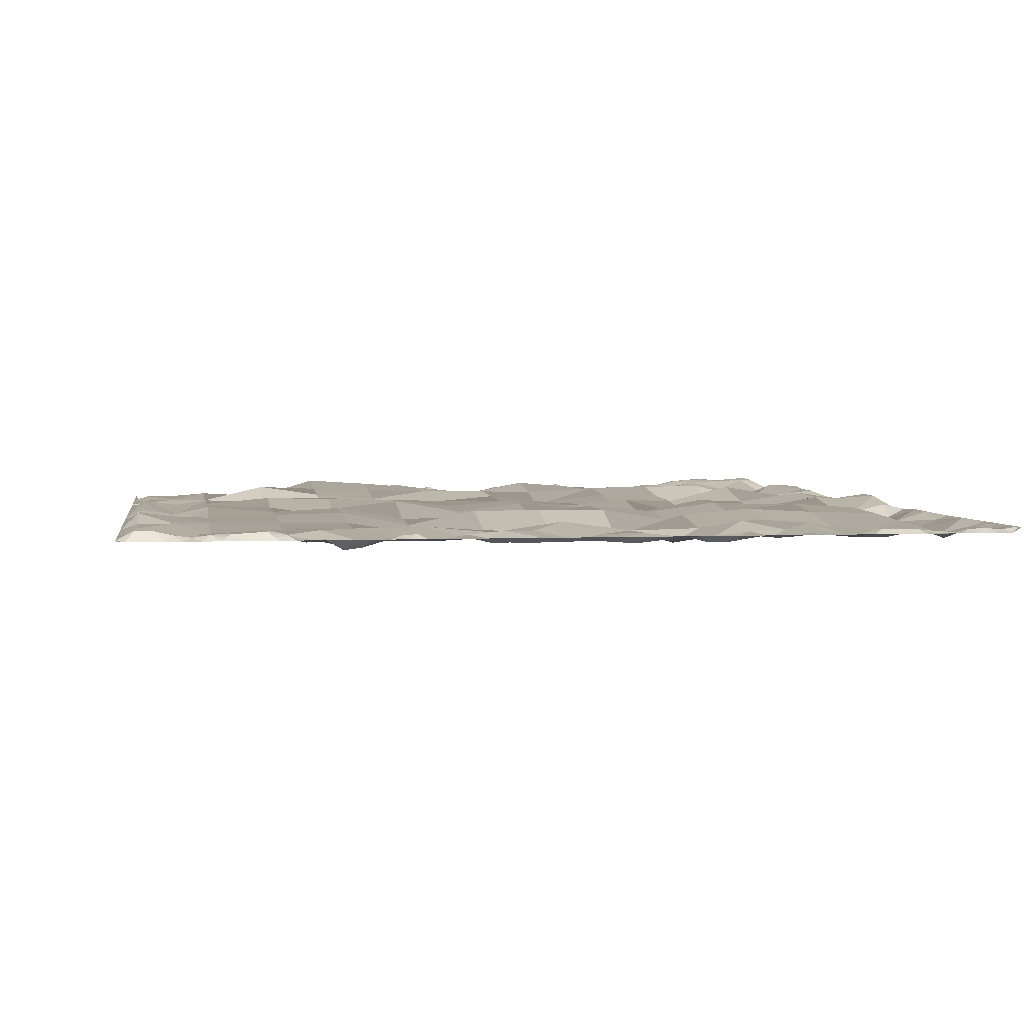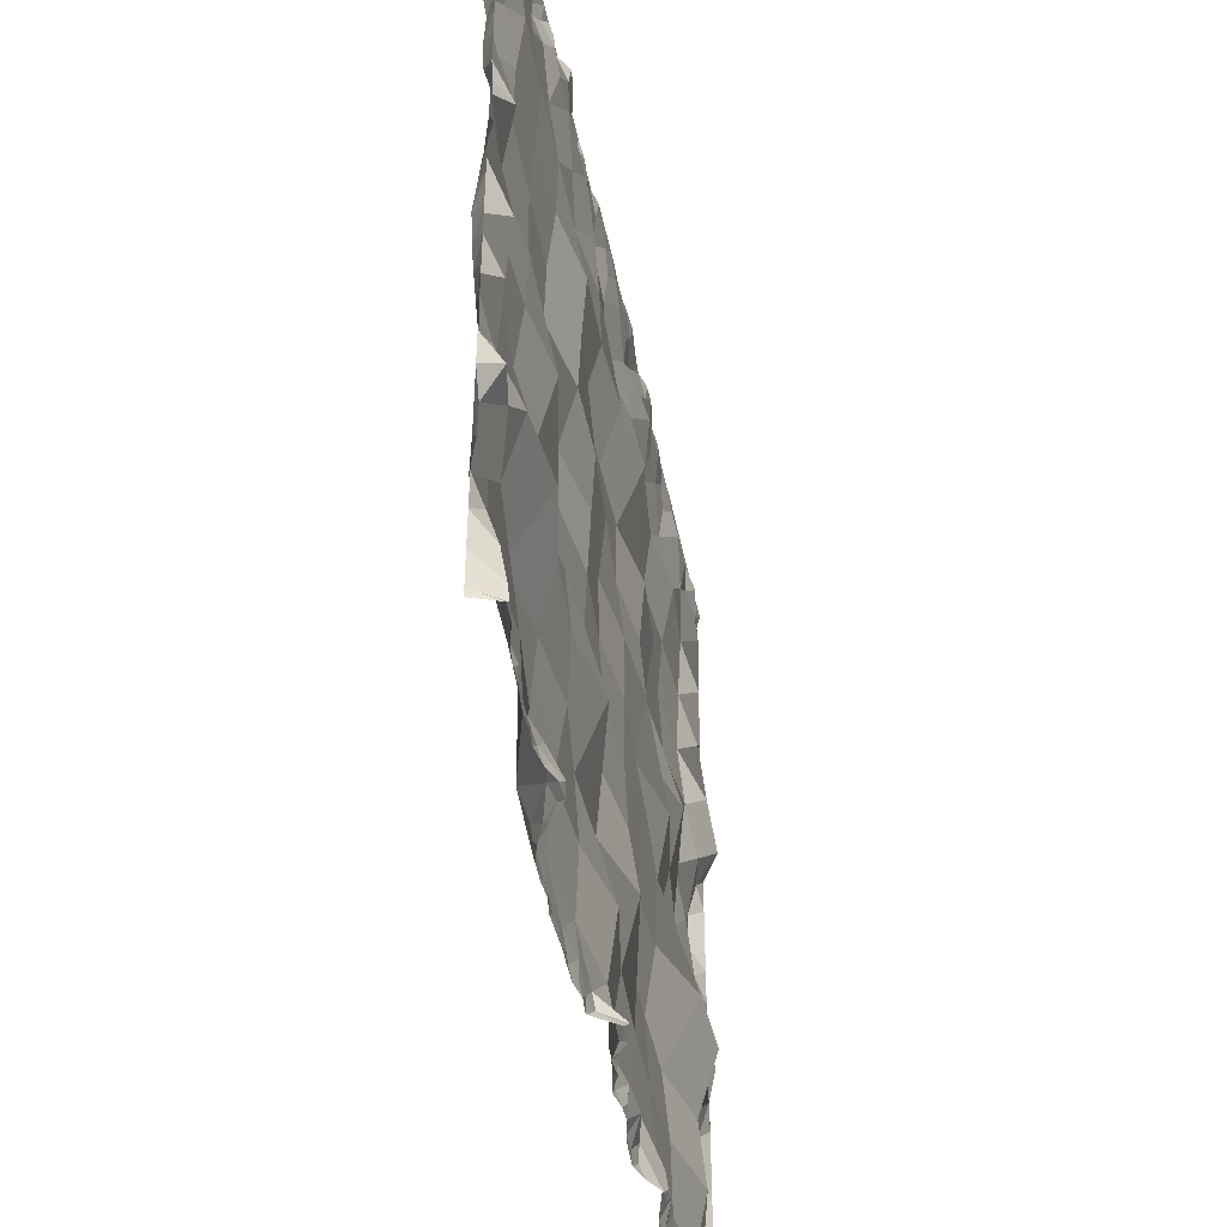
<metadata>
{"format":"obj","ext":"obj","renderer":"f3d","projection":"perspective","resolution":1024,"background":"white","views":[{"elev":3.2,"azim":-9.0,"up":"+Y"},{"elev":-46.5,"azim":-78.5,"up":"+Z"}]}
</metadata>
<code>
o Rockwall
v -288 1.966 270
v -300 0.2957 282
v -288 6.367 294
v -276 4.852 282
v -264 3.259 294
v -252 1.588 294
v -252 0.02543 282
v -240 3.325 294
v -234 -0.4699 300
v -228 3.616 294
v -264 2.073 270
v -222 -0.4699 300
v -216 4.275 294
v -228 3.522 282
v -210 -0.4699 300
v -204 4.939 294
v -240 1.102 270
v -198 -0.4699 300
v -192 2.887 294
v -204 5.469 282
v -186 -0.4699 300
v -180 -2.266 294
v -216 3.781 270
v -174 -0.4699 300
v -168 -0.349 294
v -180 -2.87 282
v -162 -0.4699 300
v -156 -7.389 294
v -192 1.069 270
v -150 -0.4699 300
v -144 -5.957 294
v -156 -5.791 282
v -138 -0.4699 300
v -132 -2.362 294
v -168 -3.56 270
v -126 -0.4699 300
v -120 1.435 294
v -132 -2.661 282
v -114 -0.4699 300
v -108 2.521 294
v -144 -3.37 270
v -102 -0.4699 300
v -96 -2.005 294
v -108 0.01586 282
v -90 -0.4699 300
v -84 -1.331 294
v -120 -3.687 270
v -78 -0.4699 300
v -72 -0.9776 294
v -84 -2.531 282
v -66 -0.4699 300
v -60 -3.738 294
v -96 -3.945 270
v -54 -0.4699 300
v -48 -3.635 294
v -60 -1.933 282
v -42 -0.4699 300
v -36 -3.854 294
v -72 0.2367 270
v -30 -0.4699 300
v -24 -3.875 294
v -36 -2.771 282
v -18 -0.4699 300
v -12 -3.752 294
v -48 2.403 270
v -6 -0.4699 300
v 0 -3.223 294
v -12 -3.988 282
v 6 -0.4699 300
v 12 -3.356 294
v -24 -1.941 270
v 18 -0.4699 300
v 24 -4.274 294
v 12 -3.809 282
v 30 -0.4699 300
v 36 -5.1 294
v 0 -3.949 270
v 42 -0.4699 300
v 48 -3.8 294
v 36 -3.481 282
v 54 -0.4699 300
v 60 -2.54 294
v 24 -3.707 270
v 66 -0.4699 300
v 72 -1.725 294
v 60 -0.8817 282
v 78 -0.4699 300
v 84 -4.933 294
v 48 -0.06587 270
v 90 -0.4699 300
v 96 -5.242 294
v 84 -4.033 282
v 102 -0.4699 300
v 108 -3.348 294
v 72 -3.417 270
v 114 -0.4699 300
v 120 -1.442 294
v 108 -2.817 282
v 126 -0.4699 300
v 132 -2.547 294
v 96 -2.38 270
v 138 -0.4699 300
v 144 -1.684 294
v 132 -2.532 282
v 150 -0.4699 300
v 156 -0.1252 294
v 120 0.3022 270
v 162 -0.4699 300
v 168 -1.173 294
v 156 -0.002096 282
v 174 -0.4699 300
v 180 -1.798 294
v 144 1.464 270
v 186 -0.4699 300
v 192 -1.527 294
v 180 -2.467 282
v 198 -0.4699 300
v 204 2.728 294
v 168 1.408 270
v 210 -0.4699 300
v 216 2.695 294
v 204 -0.6671 282
v 222 -0.4699 300
v 228 2.697 294
v 192 -4.268 270
v 234 -0.4699 300
v 240 -0.09759 294
v 228 1.905 282
v 246 -0.4699 300
v 252 -0.8575 294
v 216 -4.445 270
v 258 -0.4699 300
v 264 1.95 294
v 252 -4.797 282
v 270 -0.4699 300
v 276 2.675 294
v 240 0.212 270
v 282 -0.4699 300
v 288 1.588 294
v 276 0.9458 282
v 48 -1.374 222
v 72 -8.475 246
v 96 -0.3041 222
v 264 -1.714 270
v 300 3.353 294
v 300 3.353 282
v 288 0.05101 270
v 294 -0.4699 300
v -240 -0.5723 222
v -264 -0.9777 246
v -216 1.091 246
v -282 -0.4699 300
v -270 -0.4699 300
v -276 5.962 294
v -168 2.517 246
v -258 -0.4699 300
v -246 -0.4699 300
v -192 1.53 222
v -120 -0.7724 246
v -144 1.863 222
v -72 -3.67 246
v -96 2.645 222
v -24 0.7555 246
v -48 -1.726 222
v 24 -1.848 246
v 0 5.251 222
v 120 6.06 246
v 168 4.262 246
v 144 4.965 222
v 216 -0.7804 246
v 192 -0.4907 222
v -288 3.33 222
v -300 0.2957 234
v -288 0.4387 246
v 264 -3.797 246
v -96 -4.872 174
v -48 -3.332 174
v -48 7.907 126
v -96 -2.154 126
v 240 4.025 222
v 300 3.353 258
v 288 1.42 246
v -144 2.703 174
v -192 3.446 174
v 0 -5.001 174
v 48 -9.671 174
v -240 4.549 126
v -264 7.01 150
v -240 3.55 174
v 96 6.331 174
v -192 6.109 126
v -144 7.178 126
v -144 8.058 78
v -192 5.627 78
v 144 10.22 174
v 264 -3.239 198
v 240 6.3 174
v 192 7.634 174
v 288 5.034 222
v -288 4.646 198
v -264 5.036 198
v 300 3.353 234
v -300 0.2957 258
v 0 7.767 126
v 48 7.532 126
v 96 0.1691 126
v 144 4.231 126
v 192 11.1 126
v 240 7.741 126
v -240 9.794 78
v 264 -1.459 150
v 288 1.181 174
v 288 2.224 198
v -288 10.85 174
v -300 0.2958 210
v 0 3.912 78
v -48 -0.1127 78
v 300 3.353 210
v -144 -0.728 30
v -192 6.261 30
v -96 -0.3639 78
v -288 7.718 150
v -300 0.2958 186
v 300 3.353 186
v 48 7.956 78
v 96 3.56 78
v 144 9.853 78
v 192 7.97 78
v 240 3.527 78
v -264 -3.832 102
v -240 8.11 30
v 264 -6.238 102
v 288 6.163 126
v 288 5.799 150
v -288 8.756 126
v -300 0.2958 162
v 0 8.068 30
v -48 2.071 30
v 300 3.353 162
v -144 9.972 -18
v -192 11.28 -18
v -96 10.42 30
v -288 7.81 102
v -300 0.2958 138
v 300 3.353 138
v 48 2.844 30
v 96 0.02425 30
v 144 9.427 30
v 192 -3.697 30
v 240 10.99 30
v -264 3.318 54
v -240 6.976 -18
v 264 0.2973 54
v 288 -8.31 78
v 288 4.758 102
v -288 2.163 78
v -300 0.2958 114
v 0 7.653 -18
v -48 3.886 -18
v 300 3.353 114
v -144 8.906 -66
v -192 6.303 -66
v -96 8.884 -18
v -288 1.144 54
v -300 0.2958 90
v 300 3.353 90
v 48 3.396 -18
v 96 7.438 -18
v 144 -3.806 -18
v 192 5.445 -18
v 240 12.31 -18
v -264 -4.977 6
v -240 7.357 -66
v 264 8.736 6
v 288 11.86 30
v 288 5.865 54
v -288 5.293 30
v -300 0.2958 66
v 0 4.851 -66
v -48 5.542 -66
v 300 3.353 66
v -144 -2.741 -114
v -192 -13.12 -114
v -96 4.984 -66
v -288 7.496 6
v -300 0.2958 42
v 300 3.353 42
v 48 3.348 -66
v 96 -0.01963 -66
v 144 3.837 -66
v 192 15.31 -66
v 240 7.515 -66
v -264 -1.86 -42
v -240 -8.641 -114
v 264 5.855 -42
v 288 8.416 -18
v 288 12.08 6
v -288 9.748 -18
v -300 0.2958 18
v 0 6.688 -114
v -48 -7.976 -114
v 300 3.353 18
v -144 6.812 -162
v -192 13.73 -162
v -96 1.193 -114
v -288 8.849 -42
v -300 0.2958 -6
v 300 3.353 -6
v 48 1.361 -114
v 96 7.35 -114
v 144 5.365 -114
v 192 -11.33 -114
v 240 -12.8 -114
v -264 2.907 -90
v -240 2.7 -162
v 264 -0.1297 -90
v 288 4.269 -66
v 288 4.492 -42
v -288 7.143 -66
v -300 0.2958 -30
v 0 8.63 -162
v -48 9.592 -162
v 300 3.353 -30
v -144 9.78 -210
v -192 3.555 -210
v -96 2.885 -162
v -288 5.189 -90
v -300 0.2958 -54
v 300 3.353 -54
v 48 -4.911 -162
v 96 11 -162
v 144 11.7 -162
v 192 11.83 -162
v 240 0.5089 -162
v -264 -5.968 -138
v -240 6.483 -210
v 264 5.673 -138
v 288 1.675 -114
v 288 -3.027 -90
v -288 3.144 -114
v -300 0.2958 -78
v 0 -3.07 -210
v -48 6.596 -210
v 300 3.353 -78
v -144 15.02 -258
v -192 0.9607 -258
v -96 8.681 -210
v -288 -10.46 -138
v -300 0.2958 -102
v 300 3.353 -102
v 48 5.408 -210
v 96 8.104 -210
v 144 9.474 -210
v 192 7.625 -210
v 240 -4.158 -210
v -264 2.222 -186
v -240 -1.75 -258
v 264 11.28 -186
v 288 8.711 -162
v 288 8.476 -138
v -288 1.323 -162
v -300 0.2958 -126
v 0 2.449 -258
v -48 8.131 -258
v 300 3.353 -126
v -168 -4.561 -282
v -96 11.96 -258
v -288 1.666 -186
v -300 0.2958 -150
v 300 3.353 -150
v 48 11.72 -258
v 96 7.796 -258
v 144 4.867 -258
v 192 6.697 -258
v 240 5.075 -258
v -264 3.409 -234
v -216 -4.538 -282
v 264 3.401 -234
v 288 7.213 -210
v 288 10.64 -186
v -288 4.202 -210
v -300 0.2958 -174
v -24 4.94 -282
v 300 3.353 -174
v -72 9.056 -282
v -288 -4.015 -234
v -120 11.62 -282
v -300 0.2958 -198
v 300 3.353 -198
v 24 5.861 -282
v 72 0.2796 -282
v 120 -2.513 -282
v 168 6.105 -282
v 216 9.711 -282
v 264 11.99 -282
v 288 -5.243 -258
v 288 -1.184 -234
v -192 -9.575 -282
v -288 -10.87 -258
v -144 8.058 -282
v -300 0.2958 -222
v -264 -7.331 -282
v -96 10.1 -282
v -48 6.023 -282
v 300 3.353 -222
v 0 -1.157 -282
v 48 1.595 -282
v 96 5.907 -282
v 144 -1.38 -282
v 192 5.682 -282
v 240 11.27 -282
v -240 -7.506 -282
v -288 -14.66 -282
v -300 0.2958 -246
v -252 -11.83 -294
v 300 3.353 -246
v 288 4.696 -282
v -300 0.2958 -270
v -276 -13.71 -294
v -228 -8.521 -294
v -180 -16.2 -294
v 300 3.353 -270
v -288 -15.96 -294
v -300 0.2958 -294
v -204 -8.467 -294
v -156 -0.636 -294
v -264 -9.846 -294
v -132 6.819 -294
v -108 7.356 -294
v -84 7.37 -294
v -60 8.666 -294
v -36 5.376 -294
v -12 -10.97 -294
v 12 0.8066 -294
v 36 6.061 -294
v 60 5.043 -294
v 84 7.896 -294
v 108 0.07225 -294
v 132 2.375 -294
v 156 5.005 -294
v 180 7.441 -294
v 204 10.84 -294
v 228 12.32 -294
v 252 11.07 -294
v 276 12.04 -294
v -240 -8.874 -294
v -216 -8.474 -294
v -192 -12.22 -294
v -168 -9.581 -294
v -144 6.506 -294
v -120 6.985 -294
v -96 8.095 -294
v -72 7.21 -294
v -48 6.214 -294
v -24 3.04 -294
v 0 -3.187 -294
v 24 4.771 -294
v 48 2.352 -294
v 72 7.729 -294
v 96 6.54 -294
v 120 -4.05 -294
v 144 5.565 -294
v 168 6.13 -294
v 192 8.279 -294
v 216 11.96 -294
v 240 11.74 -294
v 264 13.08 -294
v 288 5.319 -294
v 300 3.353 -294
v -294 -15.98 -300
v -282 -15.48 -300
v -270 -12.01 -300
v 294 2.023 -300
v -246 -10.33 -300
v -258 -10.44 -300
v -234 -8.632 -300
v -222 -9.07 -300
v -210 -8.1 -300
v -198 -10.05 -300
v -186 -14.58 -300
v -174 -14.81 -300
v -162 -4.937 -300
v -150 3.135 -300
v -138 6.739 -300
v -126 7.2 -300
v -114 6.453 -300
v -102 8.138 -300
v -90 7.707 -300
v -78 7.391 -300
v -66 7.835 -300
v -54 7.902 -300
v -42 5.504 -300
v -30 6.668 -300
v -18 -9.146 -300
v -6 -8.681 -300
v 6 1.797 -300
v 18 1.031 -300
v 30 6.524 -300
v 42 3.969 -300
v 54 3.64 -300
v 66 6.73 -300
v 78 7.817 -300
v 90 8.314 -300
v 102 3.85 -300
v 114 -2.957 -300
v 126 -2.072 -300
v 138 4.637 -300
v 150 5.244 -300
v 162 5.257 -300
v 174 7.347 -300
v 186 6.708 -300
v 198 10.08 -300
v 210 11.43 -300
v 222 12.29 -300
v 234 12.09 -300
v 246 11.57 -300
v 258 12.12 -300
v 270 13.4 -300
v 282 8.599 -300
v -300 0.2957 294
v 300 3.353 -300
v -300 0.2958 -300
v -294 -0.4699 300
v 300 3.353 300
v -300 0.2957 300
f 1 2 3 4
f 5 6 7
f 8 9 10
f 11 4 5 7
f 10 12 13
f 8 10 14
f 13 15 16
f 17 7 8 14
f 16 18 19
f 13 16 20
f 19 21 22
f 23 14 13 20
f 22 24 25
f 19 22 26
f 25 27 28
f 29 20 19 26
f 28 30 31
f 25 28 32
f 31 33 34
f 35 26 25 32
f 34 36 37
f 31 34 38
f 37 39 40
f 41 32 31 38
f 40 42 43
f 37 40 44
f 43 45 46
f 47 38 37 44
f 46 48 49
f 43 46 50
f 49 51 52
f 53 44 43 50
f 52 54 55
f 49 52 56
f 55 57 58
f 59 50 49 56
f 58 60 61
f 55 58 62
f 61 63 64
f 65 56 55 62
f 64 66 67
f 61 64 68
f 67 69 70
f 71 62 61 68
f 70 72 73
f 67 70 74
f 73 75 76
f 77 68 67 74
f 76 78 79
f 73 76 80
f 79 81 82
f 83 74 73 80
f 82 84 85
f 79 82 86
f 85 87 88
f 89 80 79 86
f 88 90 91
f 85 88 92
f 91 93 94
f 95 86 85 92
f 94 96 97
f 91 94 98
f 97 99 100
f 101 92 91 98
f 100 102 103
f 97 100 104
f 103 105 106
f 107 98 97 104
f 106 108 109
f 103 106 110
f 109 111 112
f 113 104 103 110
f 112 114 115
f 109 112 116
f 115 117 118
f 119 110 109 116
f 118 120 121
f 115 118 122
f 121 123 124
f 125 116 115 122
f 124 126 127
f 121 124 128
f 127 129 130
f 131 122 121 128
f 130 132 133
f 127 130 134
f 133 135 136
f 137 128 127 134
f 136 138 139
f 133 136 140
f 141 142 143
f 144 134 133 140
f 139 145 146
f 147 140 139 146
f 139 148 145
f 17 14 23
f 149 150 17 151
f 152 153 154
f 29 35 155
f 153 156 5
f 47 44 53
f 156 157 6
f 158 151 29 155
f 157 9 8
f 53 50 59
f 9 12 10
f 41 47 159
f 12 15 13
f 59 56 65
f 15 18 16
f 160 155 41 159
f 18 21 19
f 65 62 71
f 21 24 22
f 53 59 161
f 24 27 25
f 71 68 77
f 27 30 28
f 162 159 53 161
f 30 33 31
f 77 74 83
f 33 36 34
f 65 71 163
f 36 39 37
f 83 80 89
f 39 42 40
f 164 161 65 163
f 42 45 43
f 89 86 95
f 45 48 46
f 77 83 165
f 48 51 49
f 95 92 101
f 51 54 52
f 166 163 77 165
f 54 57 55
f 101 98 107
f 57 60 58
f 89 95 142
f 60 63 61
f 107 104 113
f 63 66 64
f 141 165 89 142
f 66 69 67
f 113 110 119
f 69 72 70
f 101 107 167
f 72 75 73
f 119 116 125
f 75 78 76
f 143 142 101 167
f 78 81 79
f 125 122 131
f 81 84 82
f 113 119 168
f 84 87 85
f 131 128 137
f 87 90 88
f 169 167 113 168
f 90 93 91
f 137 134 144
f 93 96 94
f 125 131 170
f 96 99 97
f 144 140 147
f 99 102 100
f 171 168 125 170
f 102 105 103
f 172 173 174
f 105 108 106
f 137 144 175
f 108 111 109
f 176 177 178 179
f 111 114 112
f 180 170 137 175
f 114 117 115
f 181 182 147
f 117 120 118
f 174 150 172
f 120 123 121
f 123 126 124
f 144 147 182 175
f 126 129 127
f 129 132 130
f 166 165 141
f 132 135 133
f 135 138 136
f 158 160 183 184
f 138 148 139
f 154 153 5
f 160 162 176 183
f 143 167 169
f 162 164 177 176
f 169 168 171
f 164 166 185 177
f 171 170 180
f 166 141 186 185
f 187 188 189
f 141 143 190 186
f 191 192 193 194
f 143 169 195 190
f 196 197 180
f 169 171 198 195
f 171 180 197 198
f 175 182 199
f 196 180 175 199
f 183 176 179 192
f 200 172 201
f 184 183 192 191
f 146 181 147
f 202 199 182
f 174 173 203
f 177 185 204 178
f 185 186 205 204
f 186 190 206 205
f 190 195 207 206
f 195 198 208 207
f 198 197 209 208
f 187 191 194 210
f 211 197 196 212
f 199 213 196
f 200 201 214
f 200 215 172
f 188 214 201 189
f 181 202 182
f 178 204 216 217
f 218 213 199
f 172 215 173
f 194 193 219 220
f 211 209 197
f 196 213 212
f 179 178 217 221
f 222 214 188
f 192 179 221 193
f 214 223 200
f 202 218 199
f 224 212 213
f 200 223 215
f 204 205 225 216
f 205 206 226 225
f 206 207 227 226
f 207 208 228 227
f 208 209 229 228
f 210 230 187
f 210 194 220 231
f 232 209 211 233
f 212 234 211
f 222 188 235
f 222 236 214
f 230 235 188 187
f 218 224 213
f 217 216 237 238
f 239 234 212
f 214 236 223
f 220 219 240 241
f 232 229 209
f 211 234 233
f 221 217 238 242
f 243 235 230
f 193 221 242 219
f 235 244 222
f 224 239 212
f 245 233 234
f 222 244 236
f 216 225 246 237
f 225 226 247 246
f 226 227 248 247
f 227 228 249 248
f 228 229 250 249
f 231 251 210
f 231 220 241 252
f 253 229 232 254
f 233 255 232
f 243 230 256
f 243 257 235
f 251 256 230 210
f 239 245 234
f 238 237 258 259
f 260 255 233
f 235 257 244
f 241 240 261 262
f 253 250 229
f 232 255 254
f 242 238 259 263
f 264 256 251
f 219 242 263 240
f 256 265 243
f 245 260 233
f 266 254 255
f 243 265 257
f 237 246 267 258
f 246 247 268 267
f 247 248 269 268
f 248 249 270 269
f 249 250 271 270
f 252 272 231
f 252 241 262 273
f 274 250 253 275
f 254 276 253
f 264 251 277
f 264 278 256
f 272 277 251 231
f 260 266 255
f 259 258 279 280
f 281 276 254
f 256 278 265
f 262 261 282 283
f 274 271 250
f 253 276 275
f 263 259 280 284
f 285 277 272
f 240 263 284 261
f 277 286 264
f 266 281 254
f 287 275 276
f 264 286 278
f 258 267 288 279
f 267 268 289 288
f 268 269 290 289
f 269 270 291 290
f 270 271 292 291
f 273 293 252
f 273 262 283 294
f 295 271 274 296
f 275 297 274
f 285 272 298
f 285 299 277
f 293 298 272 252
f 281 287 276
f 280 279 300 301
f 302 297 275
f 277 299 286
f 283 282 303 304
f 295 292 271
f 274 297 296
f 284 280 301 305
f 306 298 293
f 261 284 305 282
f 298 307 285
f 287 302 275
f 308 296 297
f 285 307 299
f 279 288 309 300
f 288 289 310 309
f 289 290 311 310
f 290 291 312 311
f 291 292 313 312
f 294 314 273
f 294 283 304 315
f 316 292 295 317
f 296 318 295
f 306 293 319
f 306 320 298
f 314 319 293 273
f 302 308 297
f 301 300 321 322
f 323 318 296
f 298 320 307
f 304 303 324 325
f 316 313 292
f 295 318 317
f 305 301 322 326
f 327 319 314
f 282 305 326 303
f 319 328 306
f 308 323 296
f 329 317 318
f 306 328 320
f 300 309 330 321
f 309 310 331 330
f 310 311 332 331
f 311 312 333 332
f 312 313 334 333
f 315 335 294
f 315 304 325 336
f 337 313 316 338
f 317 339 316
f 327 314 340
f 327 341 319
f 335 340 314 294
f 323 329 318
f 322 321 342 343
f 344 339 317
f 319 341 328
f 325 324 345 346
f 337 334 313
f 316 339 338
f 326 322 343 347
f 348 340 335
f 303 326 347 324
f 340 349 327
f 329 344 317
f 350 338 339
f 327 349 341
f 321 330 351 342
f 330 331 352 351
f 331 332 353 352
f 332 333 354 353
f 333 334 355 354
f 336 356 315
f 336 325 346 357
f 358 334 337 359
f 338 360 337
f 348 335 361
f 348 362 340
f 356 361 335 315
f 344 350 339
f 343 342 363 364
f 365 360 338
f 340 362 349
f 366 346 345
f 358 355 334
f 337 360 359
f 347 343 364 367
f 368 361 356
f 324 347 367 345
f 361 369 348
f 350 365 338
f 370 359 360
f 348 369 362
f 342 351 371 363
f 351 352 372 371
f 352 353 373 372
f 353 354 374 373
f 354 355 375 374
f 357 376 336
f 377 357 346
f 378 355 358 379
f 359 380 358
f 368 356 381
f 368 382 361
f 376 381 356 336
f 365 370 360
f 383 364 363
f 384 380 359
f 361 382 369
f 378 375 355
f 358 380 379
f 385 367 364
f 386 381 376
f 387 345 367
f 381 388 368
f 370 384 359
f 389 379 380
f 368 388 382
f 390 363 371
f 391 371 372
f 392 372 373
f 393 373 374
f 394 374 375
f 395 375 378 396
f 379 397 378
f 346 398 377
f 386 376 399
f 345 400 366
f 386 401 381
f 402 399 376 357
f 367 403 387
f 384 389 380
f 364 404 385
f 398 346 366
f 405 397 379
f 381 401 388
f 363 406 383
f 371 407 390
f 372 408 391
f 373 409 392
f 374 410 393
f 375 411 394
f 378 397 396
f 357 412 402
f 412 357 377
f 413 399 402
f 162 161 164
f 399 414 386
f 389 405 379
f 415 402 412
f 416 396 397
f 386 414 401
f 400 345 387
f 403 367 385
f 404 364 383
f 406 363 390
f 407 371 391
f 408 372 392
f 409 373 393
f 410 374 394
f 158 155 160
f 396 417 395
f 149 151 158
f 411 375 395
f 189 184 191 187
f 189 201 149
f 413 418 399
f 419 413 402
f 420 412 377
f 405 416 397
f 421 398 366
f 160 159 162
f 131 137 170
f 119 125 168
f 107 113 167
f 95 101 142
f 83 89 165
f 71 77 163
f 59 65 161
f 47 53 159
f 35 41 155
f 23 29 151
f 164 163 166
f 422 417 396
f 17 23 151
f 413 423 424
f 399 418 414
f 425 377 398
f 426 366 400
f 402 427 419
f 428 400 387
f 429 387 403
f 430 403 385
f 431 385 404
f 432 404 383
f 433 383 406
f 434 406 390
f 435 390 407
f 436 407 391
f 437 391 408
f 438 408 392
f 439 392 409
f 440 409 393
f 441 393 410
f 442 410 394
f 443 394 411
f 444 411 395
f 445 395 417
f 11 17 150
f 149 158 184 189
f 23 20 29
f 416 422 396
f 412 446 415
f 377 447 420
f 427 402 415
f 398 448 425
f 366 449 421
f 400 450 426
f 387 451 428
f 403 452 429
f 385 453 430
f 404 454 431
f 383 455 432
f 406 456 433
f 390 457 434
f 407 458 435
f 391 459 436
f 408 460 437
f 392 461 438
f 409 462 439
f 393 463 440
f 410 464 441
f 394 465 442
f 411 466 443
f 395 467 444
f 417 468 445
f 468 417 469
f 413 424 418
f 423 413 419
f 446 412 420
f 1 4 11
f 447 377 425
f 448 398 421
f 449 366 426
f 450 400 428
f 451 387 429
f 452 403 430
f 453 385 431
f 454 404 432
f 455 383 433
f 456 406 434
f 457 390 435
f 458 407 436
f 459 391 437
f 460 408 438
f 461 392 439
f 462 409 440
f 463 393 441
f 464 410 442
f 465 394 443
f 466 411 444
f 467 395 445
f 11 7 17
f 422 469 417
f 201 172 150 149
f 174 203 1
f 470 424 423
f 471 423 419
f 472 419 427
f 1 203 2
f 136 139 140
f 130 133 134
f 124 127 128
f 118 121 122
f 112 115 116
f 106 109 110
f 100 103 104
f 94 97 98
f 88 91 92
f 82 85 86
f 76 79 80
f 70 73 74
f 64 67 68
f 58 61 62
f 52 55 56
f 46 49 50
f 40 43 44
f 34 37 38
f 28 31 32
f 22 25 26
f 16 19 20
f 10 13 14
f 6 8 7
f 29 26 35
f 473 468 469
f 472 471 419
f 474 415 446
f 475 427 415
f 476 446 420
f 477 420 447
f 478 447 425
f 479 425 448
f 480 448 421
f 481 421 449
f 482 449 426
f 483 426 450
f 484 450 428
f 485 428 451
f 486 451 429
f 487 429 452
f 488 452 430
f 489 430 453
f 490 453 431
f 491 431 454
f 492 454 432
f 493 432 455
f 494 455 433
f 495 433 456
f 496 456 434
f 497 434 457
f 498 457 435
f 499 435 458
f 500 458 436
f 501 436 459
f 502 459 437
f 503 437 460
f 504 460 438
f 505 438 461
f 506 461 439
f 507 439 462
f 508 462 440
f 509 440 463
f 510 463 441
f 511 441 464
f 512 464 442
f 513 442 465
f 514 465 443
f 515 443 466
f 516 466 444
f 517 444 467
f 518 467 445
f 519 445 468
f 520 3 2
f 154 5 4
f 1 11 150 174
f 471 470 423
f 474 475 415
f 475 472 427
f 476 474 446
f 477 476 420
f 478 477 447
f 479 478 425
f 480 479 448
f 481 480 421
f 482 481 449
f 483 482 426
f 484 483 450
f 485 484 428
f 486 485 451
f 487 486 429
f 488 487 452
f 489 488 430
f 490 489 453
f 491 490 431
f 492 491 454
f 493 492 432
f 494 493 455
f 495 494 433
f 496 495 456
f 497 496 434
f 498 497 457
f 499 498 435
f 500 499 458
f 501 500 436
f 502 501 459
f 503 502 437
f 504 503 460
f 505 504 438
f 506 505 461
f 507 506 439
f 508 507 462
f 509 508 440
f 510 509 463
f 511 510 441
f 512 511 464
f 513 512 442
f 514 513 465
f 515 514 443
f 516 515 466
f 517 516 444
f 518 517 467
f 519 518 445
f 473 519 468
f 5 156 6
f 469 521 473
f 3 154 4
f 470 522 424
f 3 152 154
f 35 32 41
f 520 523 3
f 524 145 148
f 525 523 520
f 6 157 8
f 41 38 47
f 523 152 3

</code>
